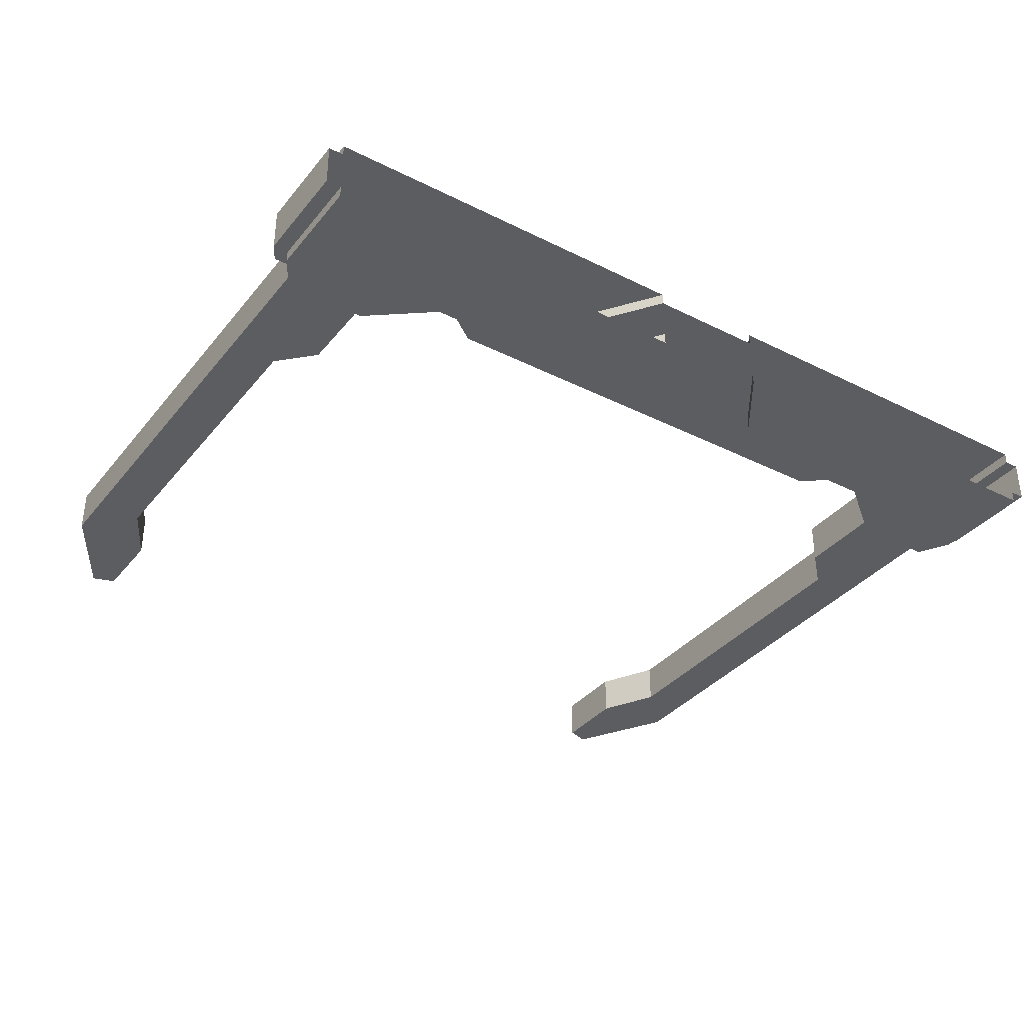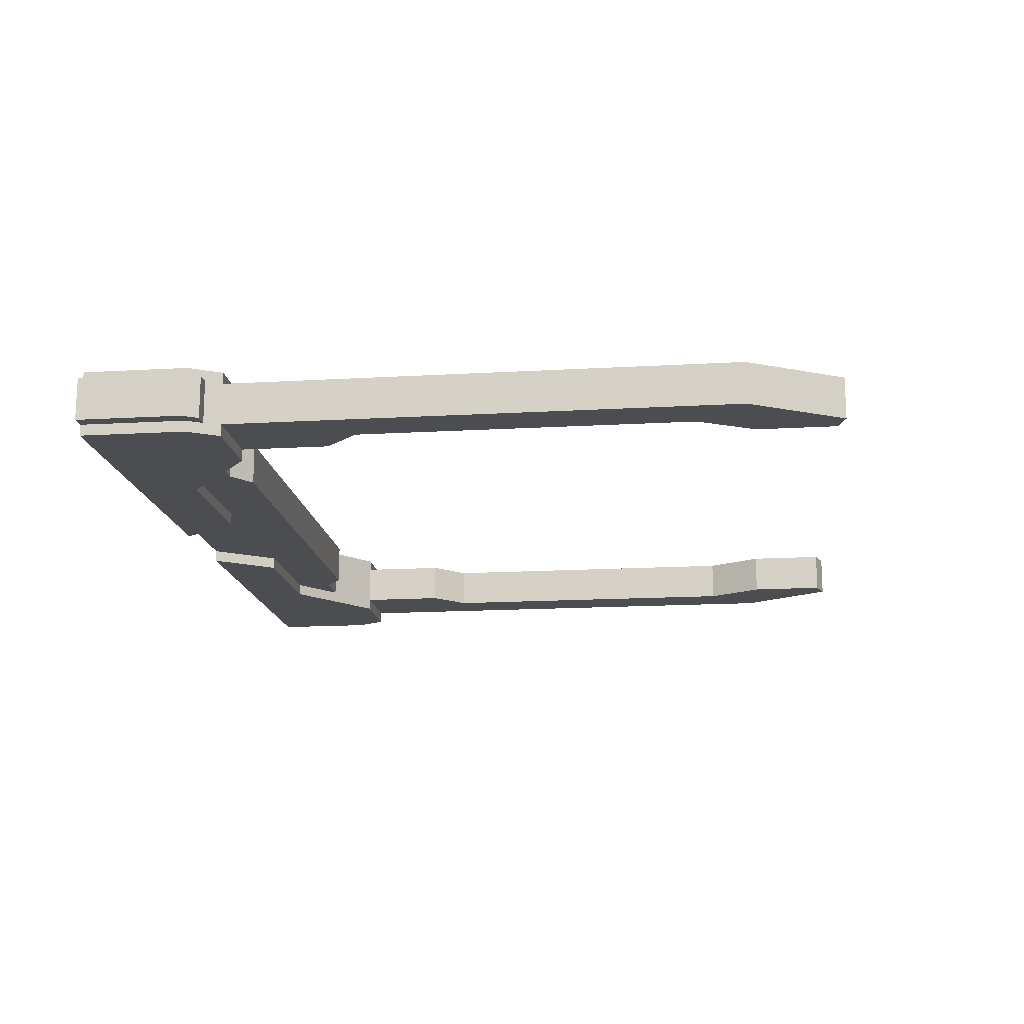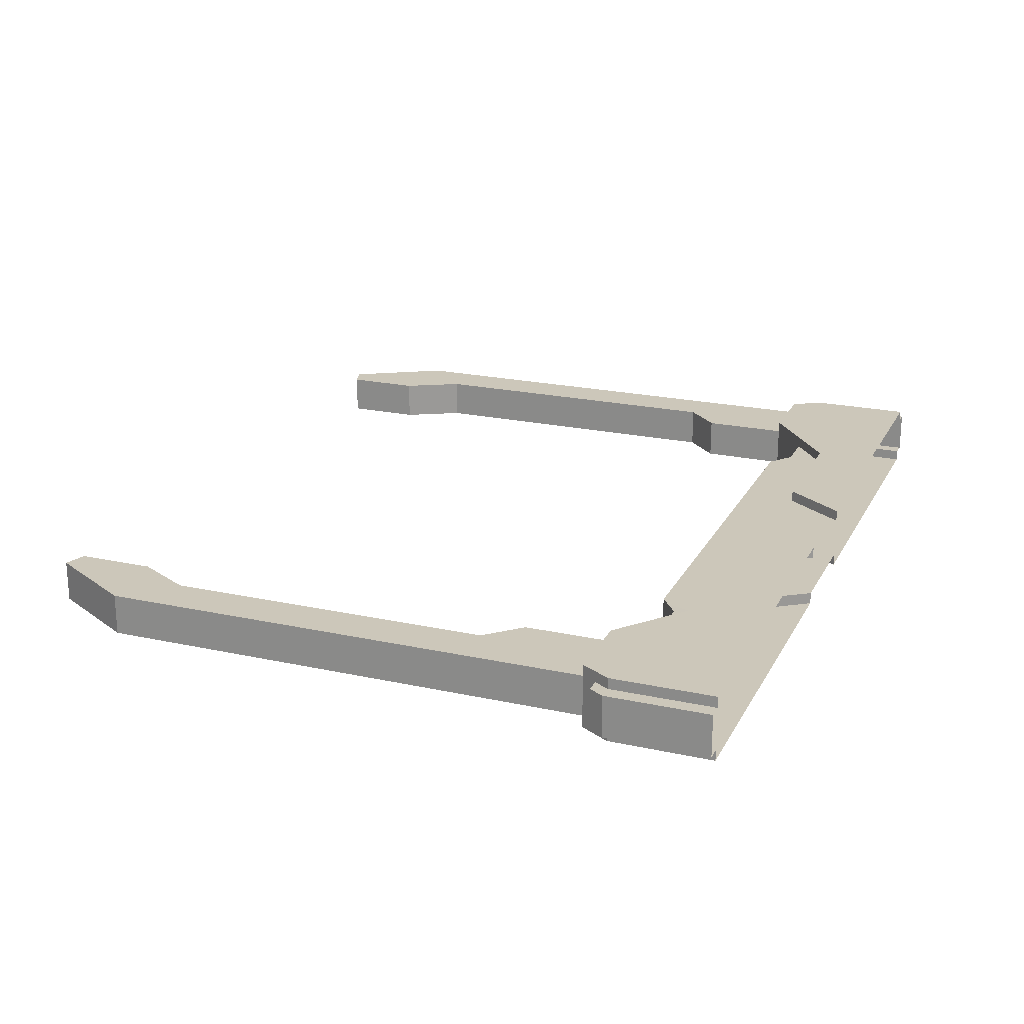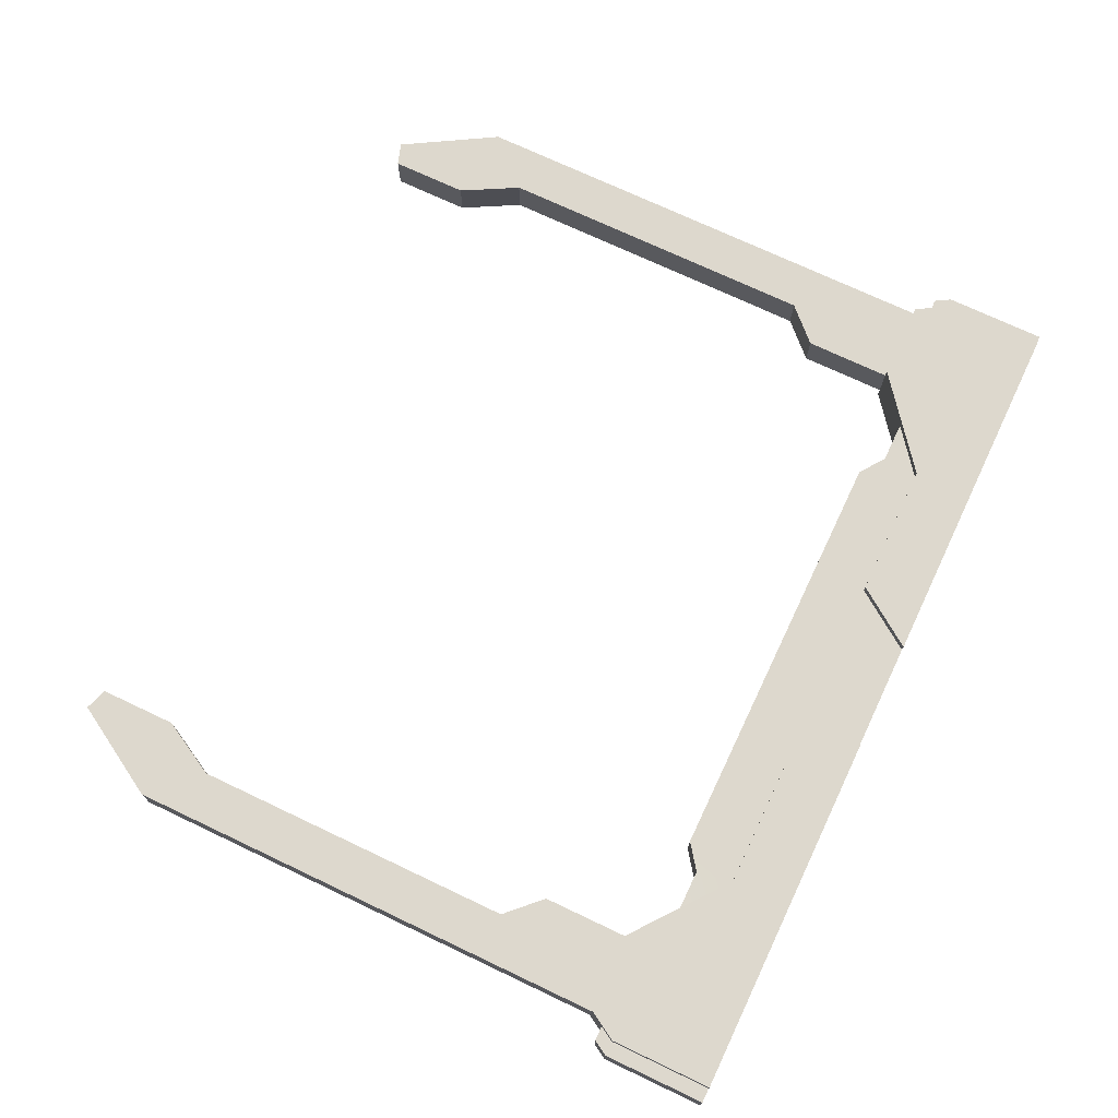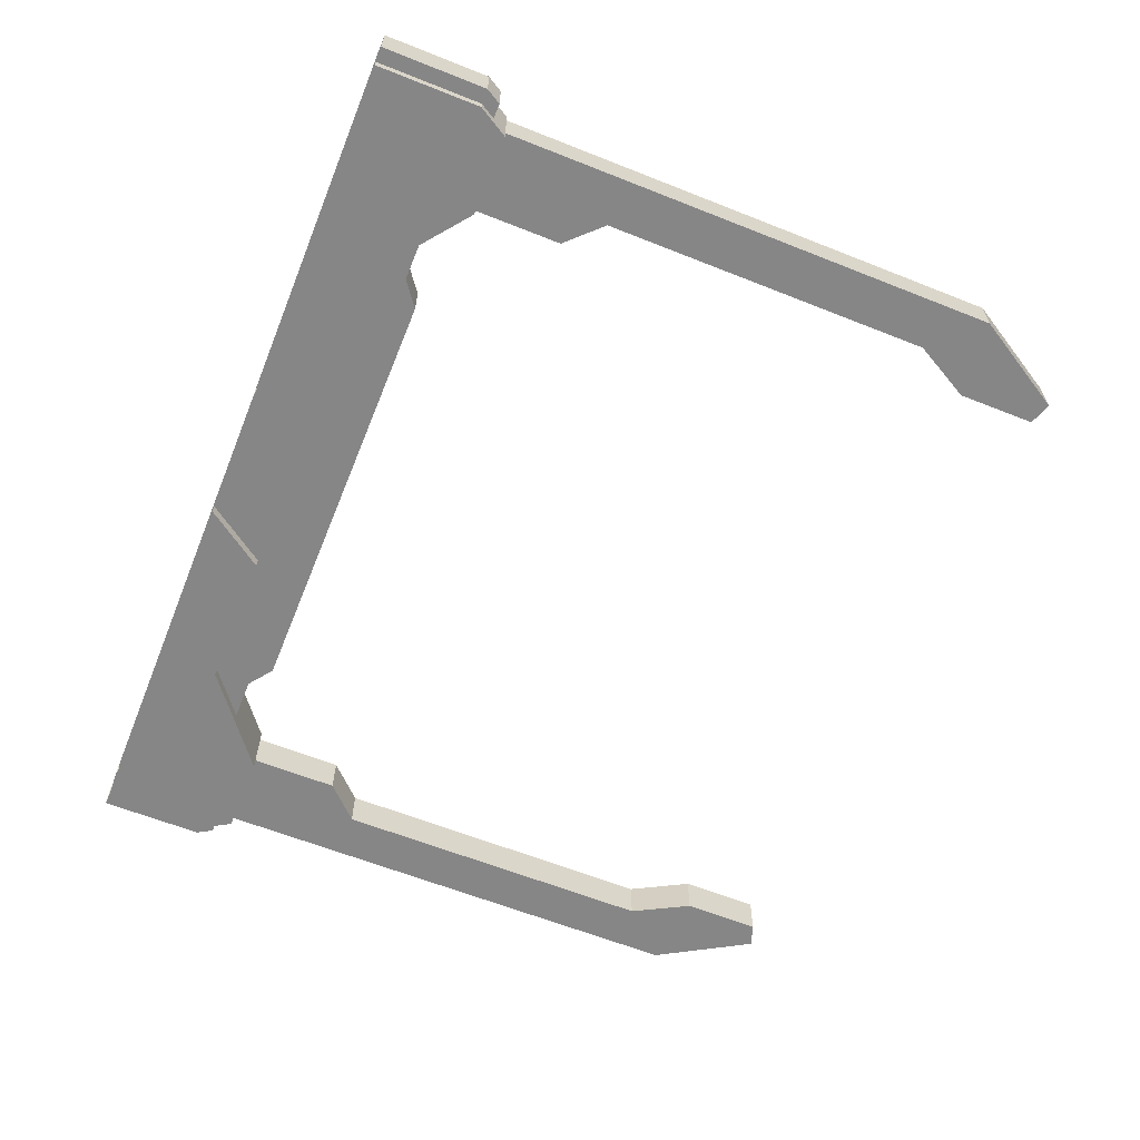
<metadata>
{"format":"obj","ext":"obj","renderer":"f3d","projection":"perspective","resolution":1024,"background":"white","views":[{"elev":-35.7,"azim":-33.5,"up":"+Z"},{"elev":-15.8,"azim":97.0,"up":"+Z"},{"elev":21.4,"azim":-68.7,"up":"+Z"},{"elev":72.3,"azim":-64.6,"up":"+Z"},{"elev":-62.0,"azim":68.0,"up":"+Z"}]}
</metadata>
<code>
g polySurface19
v -277.9 0.8236 -11.72
v -277.9 0.8236 -11.79
v -278.2 0.6017 -11.79
v -278.5 0.3798 -11.72
v -278.5 0.3798 -11.79
v -279.3 0.3798 -11.72
v -279.6 0.01369 -11.72
v -277.3 0.01369 -11.72
v -278.5 0.3798 -11.72
v -277.9 0.8236 -11.72
v -277.4 0.8236 -11.72
v -277.3 0.6413 -11.72
v -277.4 3.866 -11.79
v -277.4 3.866 -12.04
v -277.7 4.434 -12.04
v -277.7 4.434 -11.79
v -277.3 0.7325 -12.04
v -277.3 0.7325 -11.78
v -277.2 0.6413 -11.78
v -277.2 0.6413 -12.04
v -277.2 0.6413 -11.78
v -277.2 0.01369 -11.78
v -277.2 0.01369 -12.04
v -277.2 0.6413 -12.04
v -277.3 0.01369 -12.11
v -279.6 0.01369 -12.11
v -279.3 0.3798 -12.11
v -278.5 0.3798 -12.11
v -277.9 0.8236 -12.11
v -277.4 0.8236 -12.11
v -277.3 0.6413 -12.11
v -277.3 0.7325 -12.04
v -277.3 0.6413 -12.04
v -277.3 0.6413 -12.11
v -277.4 0.8236 -12.11
v -277.4 0.8236 -12.04
v -277.3 0.6413 -12.11
v -277.3 0.6413 -12.04
v -277.3 0.01369 -12.04
v -277.3 0.01369 -12.11
v -277.3 0.01369 -11.72
v -277.3 0.01369 -11.78
v -277.3 0.6413 -11.78
v -277.3 0.6413 -11.72
v -277.3 0.01369 -11.78
v -277.2 0.01369 -11.78
v -277.2 0.6413 -11.78
v -277.3 0.6413 -11.78
v -277.3 0.7325 -11.78
v -277.3 0.7325 -11.78
v -277.3 0.7325 -11.78
v -277.3 0.7325 -11.78
v -277.3 0.7325 -12.04
v -277.3 0.7325 -12.04
v -277.3 0.7325 -12.04
v -277.3 0.7325 -12.04
v -277.2 0.6413 -12.04
v -277.3 0.6413 -12.04
v -277.2 0.01369 -12.04
v -277.3 0.01369 -12.04
v -278.6 0.7142 -12.04
v -278.6 0.7142 -11.79
v -278.4 0.6017 -11.79
v -278.4 0.6017 -12.04
v -279.6 0.01369 -12.11
v -279.6 0.01369 -12.04
v -279.3 0.3798 -12.04
v -279.3 0.3798 -12.11
v -279.3 0.3798 -11.72
v -279.3 0.3798 -11.79
v -279.6 0.01369 -11.79
v -279.6 0.01369 -11.72
v -279.3 0.3798 -12.11
v -279.3 0.3798 -12.04
v -278.5 0.3798 -12.04
v -278.5 0.3798 -12.11
v -278.5 0.3798 -11.72
v -278.5 0.3798 -11.79
v -279.3 0.3798 -11.79
v -279.3 0.3798 -11.72
v -279.6 0.01369 -12.04
v -279.9 0.01369 -12.04
v -279.9 0.7142 -12.04
v -279.3 0.3798 -12.04
v -280.2 0.01369 -12.04
v -280.5 0.3798 -12.04
v -278.6 0.7142 -12.04
v -278.5 0.3798 -12.04
v -278.4 0.6017 -12.04
v -278.2 0.6017 -12.04
v -281.2 0.7142 -12.04
v -281.3 0.3798 -12.04
v -281.4 0.6017 -12.04
v -281.6 0.6017 -12.04
v -278.2 0.6017 -12.04
v -278.4 0.6017 -12.04
v -278.4 0.6017 -11.79
v -278.2 0.6017 -11.79
v -278.2 0.6017 -11.79
v -278.4 0.6017 -11.79
v -278.5 0.3798 -11.79
v -278.6 0.7142 -11.79
v -279.9 0.7142 -11.79
v -279.3 0.3798 -11.79
v -279.9 0.01369 -11.79
v -279.6 0.01369 -11.79
v -280.5 0.3798 -11.79
v -280.2 0.01369 -11.79
v -281.2 0.7142 -11.79
v -281.3 0.3798 -11.79
v -281.4 0.6017 -11.79
v -281.6 0.6017 -11.78
v -278.6 0.7142 -12.04
v -279.9 0.7142 -12.04
v -279.9 0.7142 -11.79
v -278.6 0.7142 -11.79
v -281.2 0.7142 -12.04
v -281.2 0.7142 -11.79
v -277.4 0.8236 -11.72
v -277.4 0.8236 -11.79
v -277.9 0.8236 -11.79
v -277.9 0.8236 -11.72
v -277.9 0.8236 -12.11
v -277.9 0.8236 -12.04
v -277.4 0.8236 -12.04
v -277.4 0.8236 -12.11
v -277.3 0.7325 -12.04
v -277.4 0.8236 -12.04
v -277.4 0.8236 -11.79
v -277.3 0.7325 -11.78
v -277.4 0.8236 -11.72
v -277.3 0.6413 -11.72
v -277.3 0.6413 -11.78
v -277.3 0.7325 -11.78
v -277.4 0.8236 -11.79
v -278.2 0.6017 -12.04
v -278.2 0.6017 -11.79
v -277.9 0.8236 -11.79
v -277.9 0.8236 -12.04
v -278.2 0.6017 -12.04
v -277.9 0.8236 -12.04
v -277.9 0.8236 -12.11
v -278.5 0.3798 -12.11
v -278.5 0.3798 -12.04
v -277.4 0.8236 -12.04
v -277.4 3.866 -12.04
v -277.4 3.866 -11.79
v -277.4 0.8236 -11.79
v -277.7 4.434 -11.79
v -277.9 4.389 -11.79
v -277.9 3.917 -11.79
v -277.7 3.572 -11.79
v -277.4 3.866 -11.79
v -277.7 1.56 -11.79
v -277.4 0.8236 -11.79
v -277.9 0.8236 -11.79
v -277.9 1.354 -11.79
v -277.9 0.8236 -12.04
v -277.9 0.8236 -11.79
v -277.9 1.354 -11.79
v -277.9 1.354 -12.04
v -277.4 0.8236 -12.04
v -277.9 0.8236 -12.04
v -277.9 1.354 -12.04
v -277.7 1.56 -12.04
v -277.7 3.572 -12.04
v -277.4 3.866 -12.04
v -277.7 4.434 -12.04
v -277.9 4.389 -12.04
v -277.9 3.917 -12.04
v -277.7 3.572 -12.04
v -277.7 1.56 -12.04
v -277.7 1.56 -11.79
v -277.7 3.572 -11.79
v -277.7 1.56 -12.04
v -277.9 1.354 -12.04
v -277.9 1.354 -11.79
v -277.7 1.56 -11.79
v -277.9 3.917 -12.04
v -277.7 3.572 -12.04
v -277.7 3.572 -11.79
v -277.9 3.917 -11.79
v -277.9 4.389 -12.04
v -277.9 3.917 -12.04
v -277.9 3.917 -11.79
v -277.9 4.389 -11.79
v -277.7 4.434 -11.79
v -277.7 4.434 -12.04
v -277.9 4.389 -12.04
v -277.9 4.389 -11.79
v -281.9 0.8236 -11.72
v -281.3 0.3798 -11.72
v -281.6 0.6017 -11.78
v -281.3 0.3798 -11.79
v -281.9 0.8236 -11.79
v -282.4 0.8236 -11.72
v -282.5 0.6413 -11.72
v -282.5 0.01369 -11.72
v -281.3 0.3798 -11.72
v -280.2 0.01369 -11.72
v -281.9 0.8236 -11.72
v -280.5 0.3798 -11.72
v -282.4 3.866 -11.79
v -282.1 4.434 -11.79
v -282.1 4.434 -12.04
v -282.4 3.866 -12.04
v -282.5 0.7325 -12.04
v -282.6 0.6413 -12.04
v -282.6 0.6413 -11.78
v -282.5 0.7325 -11.78
v -282.6 0.6413 -11.78
v -282.6 0.6413 -12.04
v -282.6 0.01369 -12.04
v -282.6 0.01369 -11.78
v -280.2 0.01369 -12.11
v -282.5 0.01369 -12.11
v -282.5 0.6413 -12.11
v -281.3 0.3798 -12.11
v -282.4 0.8236 -12.11
v -281.9 0.8236 -12.11
v -280.5 0.3798 -12.11
v -282.4 0.8236 -12.11
v -282.5 0.6413 -12.11
v -282.5 0.6413 -12.04
v -282.4 0.7325 -12.04
v -282.4 0.8236 -12.04
v -282.5 0.6413 -12.11
v -282.5 0.01369 -12.11
v -282.5 0.01369 -12.04
v -282.5 0.6413 -12.04
v -282.5 0.6413 -11.72
v -282.5 0.6413 -11.78
v -282.5 0.01369 -11.78
v -282.5 0.01369 -11.72
v -282.5 0.01369 -11.78
v -282.5 0.6413 -11.78
v -282.6 0.6413 -11.78
v -282.6 0.01369 -11.78
v -282.5 0.7325 -11.78
v -282.4 0.7325 -11.78
v -282.4 0.7325 -11.78
v -282.4 0.7325 -12.04
v -282.5 0.7325 -12.04
v -282.5 0.7325 -11.78
v -282.4 0.7325 -12.04
v -282.5 0.6413 -12.04
v -282.6 0.6413 -12.04
v -282.5 0.7325 -12.04
v -282.6 0.01369 -12.04
v -282.5 0.01369 -12.04
v -281.2 0.7142 -12.04
v -281.4 0.6017 -12.04
v -281.4 0.6017 -11.79
v -281.2 0.7142 -11.79
v -280.2 0.01369 -12.11
v -280.5 0.3798 -12.11
v -280.5 0.3798 -12.04
v -280.2 0.01369 -12.04
v -280.5 0.3798 -11.72
v -280.2 0.01369 -11.72
v -280.2 0.01369 -11.79
v -280.5 0.3798 -11.79
v -280.5 0.3798 -12.11
v -281.3 0.3798 -12.11
v -281.3 0.3798 -12.04
v -280.5 0.3798 -12.04
v -281.3 0.3798 -11.72
v -280.5 0.3798 -11.72
v -280.5 0.3798 -11.79
v -281.3 0.3798 -11.79
v -281.6 0.6017 -12.04
v -281.6 0.6017 -11.78
v -281.4 0.6017 -11.79
v -281.4 0.6017 -12.04
v -282.4 0.8236 -11.72
v -281.9 0.8236 -11.72
v -281.9 0.8236 -11.79
v -282.4 0.8236 -11.79
v -281.9 0.8236 -12.11
v -282.4 0.8236 -12.11
v -282.4 0.8236 -12.04
v -281.9 0.8236 -12.04
v -282.4 0.7325 -12.04
v -282.4 0.7325 -11.78
v -282.4 0.8236 -11.79
v -282.4 0.8236 -12.04
v -282.4 0.7325 -11.78
v -282.5 0.6413 -11.78
v -282.5 0.6413 -11.72
v -282.4 0.8236 -11.72
v -282.4 0.8236 -11.79
v -281.6 0.6017 -12.04
v -281.9 0.8236 -12.04
v -281.9 0.8236 -11.79
v -281.6 0.6017 -11.78
v -281.6 0.6017 -12.04
v -281.3 0.3798 -12.04
v -281.3 0.3798 -12.11
v -281.9 0.8236 -12.11
v -281.9 0.8236 -12.04
v -282.4 0.8236 -12.04
v -282.4 0.8236 -11.79
v -282.4 3.866 -11.79
v -282.4 3.866 -12.04
v -282.1 4.434 -11.79
v -282.4 3.866 -11.79
v -282.4 0.8236 -11.79
v -282.1 3.572 -11.79
v -281.9 3.917 -11.79
v -281.9 4.389 -11.79
v -282.1 1.56 -11.79
v -281.9 0.8236 -11.79
v -281.9 1.354 -11.79
v -281.9 0.8236 -12.04
v -281.9 1.354 -12.04
v -281.9 1.354 -11.79
v -281.9 0.8236 -11.79
v -282.4 0.8236 -12.04
v -282.4 3.866 -12.04
v -282.1 1.56 -12.04
v -281.9 0.8236 -12.04
v -281.9 1.354 -12.04
v -282.1 3.572 -12.04
v -282.1 4.434 -12.04
v -281.9 3.917 -12.04
v -281.9 4.389 -12.04
v -282.1 3.572 -12.04
v -282.1 3.572 -11.79
v -282.1 1.56 -11.79
v -282.1 1.56 -12.04
v -282.1 1.56 -12.04
v -282.1 1.56 -11.79
v -281.9 1.354 -11.79
v -281.9 1.354 -12.04
v -281.9 3.917 -12.04
v -281.9 3.917 -11.79
v -282.1 3.572 -11.79
v -282.1 3.572 -12.04
v -281.9 4.389 -12.04
v -281.9 4.389 -11.79
v -281.9 3.917 -11.79
v -281.9 3.917 -12.04
v -282.1 4.434 -11.79
v -281.9 4.389 -11.79
v -281.9 4.389 -12.04
v -282.1 4.434 -12.04
f 1 2 3
f 1 3 4
f 4 3 5
f 6 7 8
f 8 9 6
f 8 10 9
f 8 11 10
f 8 12 11
f 13 14 15
f 13 15 16
f 17 18 19
f 17 19 20
f 21 22 23
f 21 23 24
f 25 26 27
f 27 28 25
f 28 29 25
f 29 30 25
f 30 31 25
f 32 33 34
f 34 35 32
f 35 36 32
f 37 38 39
f 37 39 40
f 41 42 43
f 41 43 44
f 45 46 47
f 45 47 48
f 48 47 49
f 48 49 50
f 51 52 53
f 51 53 54
f 55 56 57
f 55 57 58
f 58 57 59
f 58 59 60
f 61 62 63
f 61 63 64
f 65 66 67
f 65 67 68
f 69 70 71
f 69 71 72
f 73 74 75
f 73 75 76
f 77 78 79
f 77 79 80
f 81 82 83
f 81 83 84
f 85 83 82
f 85 86 83
f 84 83 87
f 84 87 88
f 88 87 89
f 88 89 90
f 91 83 86
f 91 86 92
f 91 92 93
f 93 92 94
f 95 96 97
f 95 97 98
f 99 100 101
f 101 100 102
f 101 102 103
f 101 103 104
f 104 103 105
f 104 105 106
f 105 103 107
f 105 107 108
f 109 107 103
f 109 110 107
f 111 110 109
f 112 110 111
f 113 114 115
f 113 115 116
f 117 115 114
f 117 118 115
f 119 120 121
f 119 121 122
f 123 124 125
f 123 125 126
f 127 128 129
f 127 129 130
f 131 132 133
f 133 134 131
f 134 135 131
f 136 137 138
f 136 138 139
f 140 141 142
f 140 142 143
f 140 143 144
f 145 146 147
f 145 147 148
f 149 150 151
f 151 152 149
f 152 153 149
f 152 154 153
f 155 153 154
f 156 155 154
f 154 157 156
f 158 159 160
f 158 160 161
f 162 163 164
f 164 165 162
f 165 166 162
f 167 162 166
f 168 167 166
f 169 168 166
f 166 170 169
f 171 172 173
f 171 173 174
f 175 176 177
f 175 177 178
f 179 180 181
f 179 181 182
f 183 184 185
f 183 185 186
f 187 188 189
f 187 189 190
f 191 192 193
f 193 192 194
f 191 193 195
f 196 197 198
f 198 199 196
f 198 200 199
f 199 201 196
f 200 202 199
f 203 204 205
f 203 205 206
f 207 208 209
f 207 209 210
f 211 212 213
f 211 213 214
f 215 216 217
f 217 218 215
f 217 219 218
f 219 220 218
f 218 221 215
f 222 223 224
f 224 225 222
f 225 226 222
f 227 228 229
f 227 229 230
f 231 232 233
f 231 233 234
f 235 236 237
f 235 237 238
f 236 239 237
f 236 240 239
f 241 242 243
f 241 243 244
f 245 246 247
f 245 247 248
f 246 249 247
f 246 250 249
f 251 252 253
f 251 253 254
f 255 256 257
f 255 257 258
f 259 260 261
f 259 261 262
f 263 264 265
f 263 265 266
f 267 268 269
f 267 269 270
f 271 272 273
f 271 273 274
f 275 276 277
f 275 277 278
f 279 280 281
f 279 281 282
f 283 284 285
f 283 285 286
f 287 288 289
f 289 290 287
f 290 291 287
f 292 293 294
f 292 294 295
f 296 297 298
f 296 298 299
f 296 299 300
f 301 302 303
f 301 303 304
f 305 306 307
f 307 308 305
f 308 309 305
f 309 310 305
f 311 308 307
f 307 312 311
f 312 313 311
f 314 315 316
f 314 316 317
f 318 319 320
f 320 321 318
f 320 322 321
f 323 320 319
f 319 324 323
f 324 325 323
f 324 326 325
f 327 328 329
f 327 329 330
f 331 332 333
f 331 333 334
f 335 336 337
f 335 337 338
f 339 340 341
f 339 341 342
f 343 344 345
f 343 345 346

</code>
